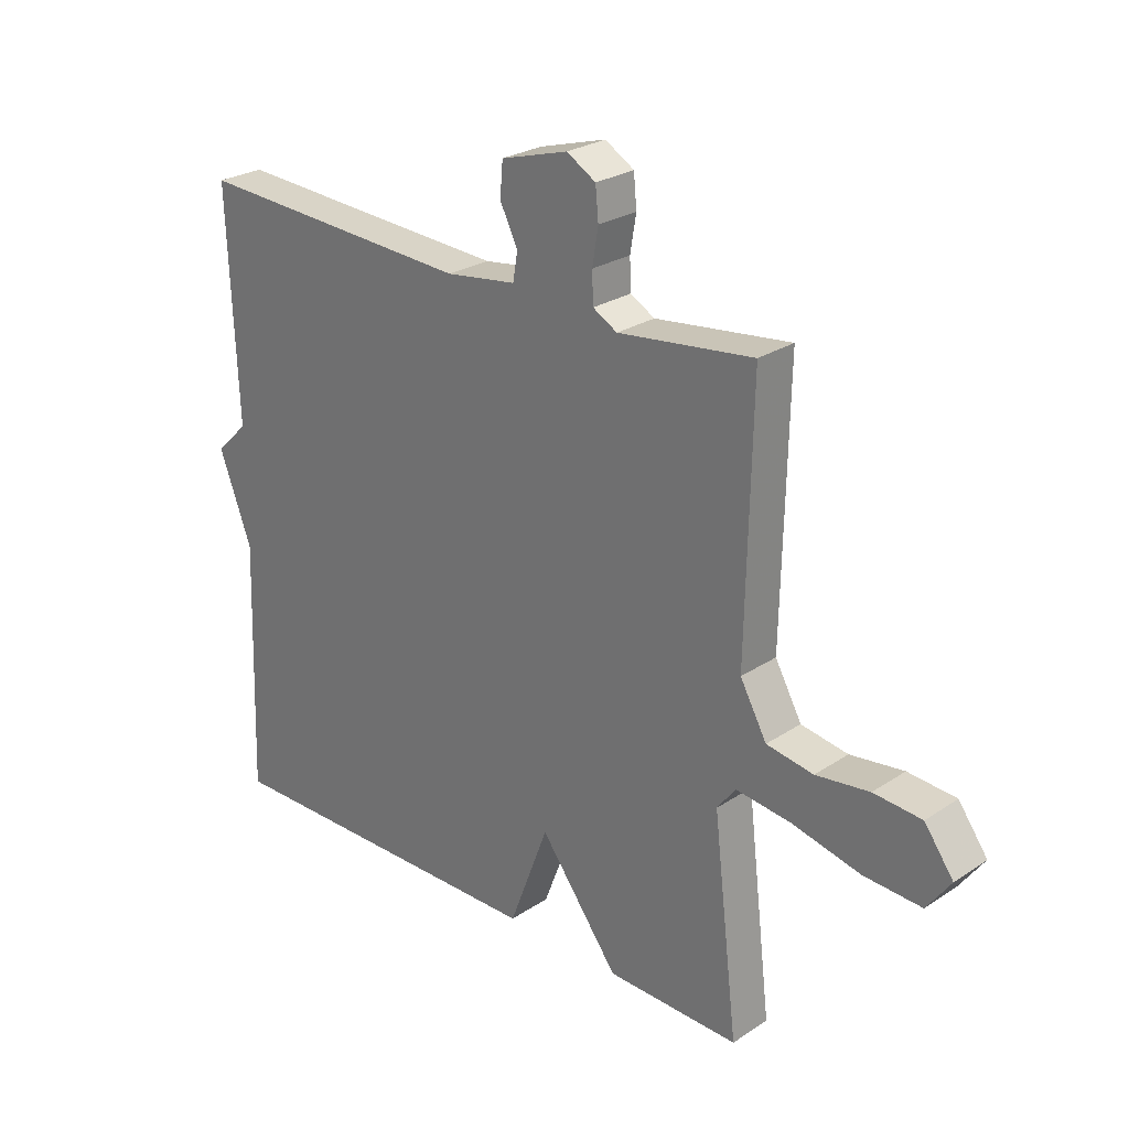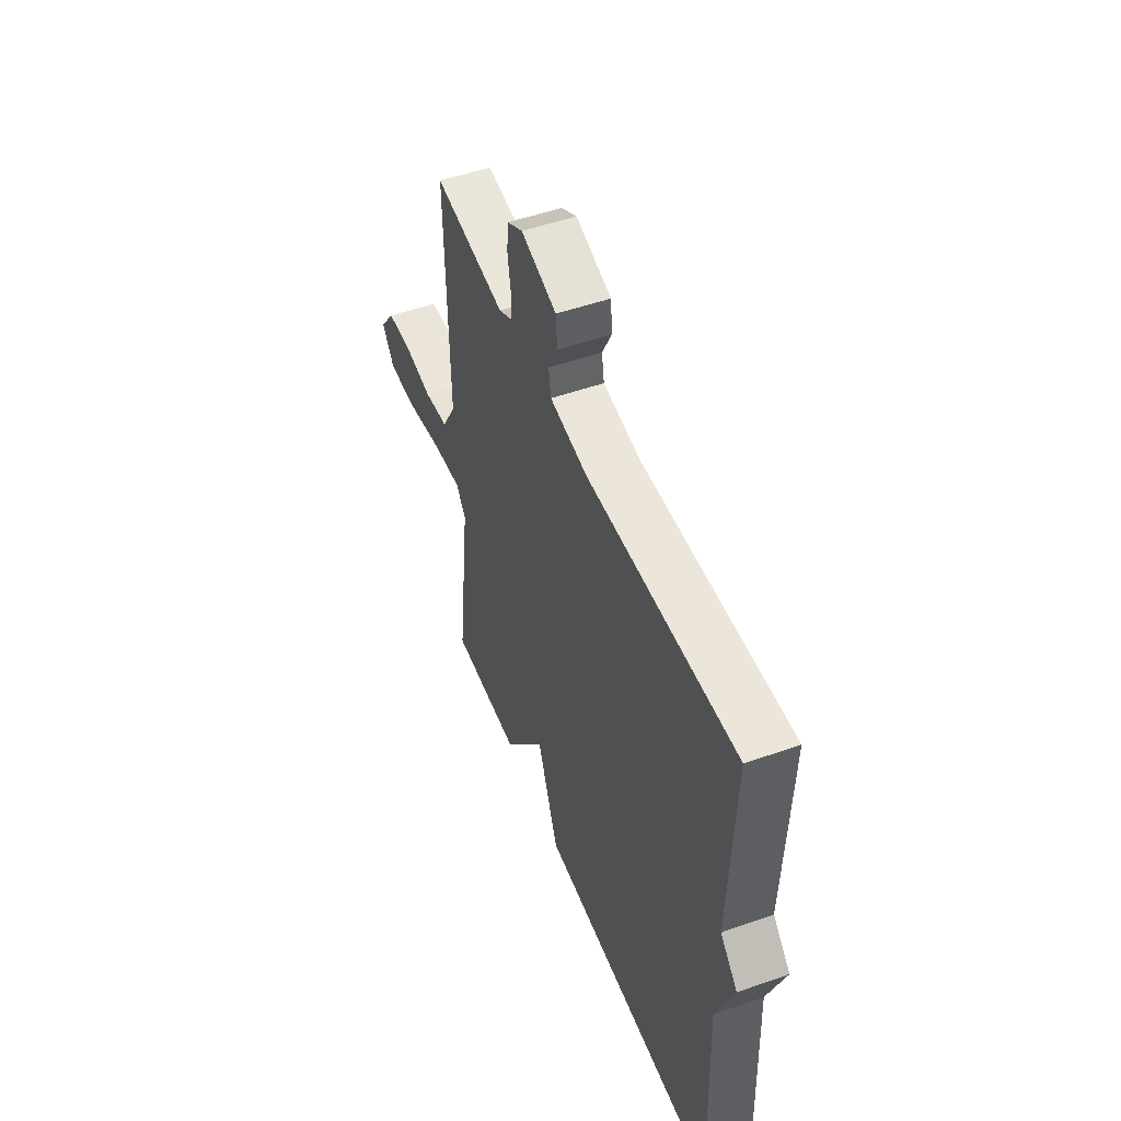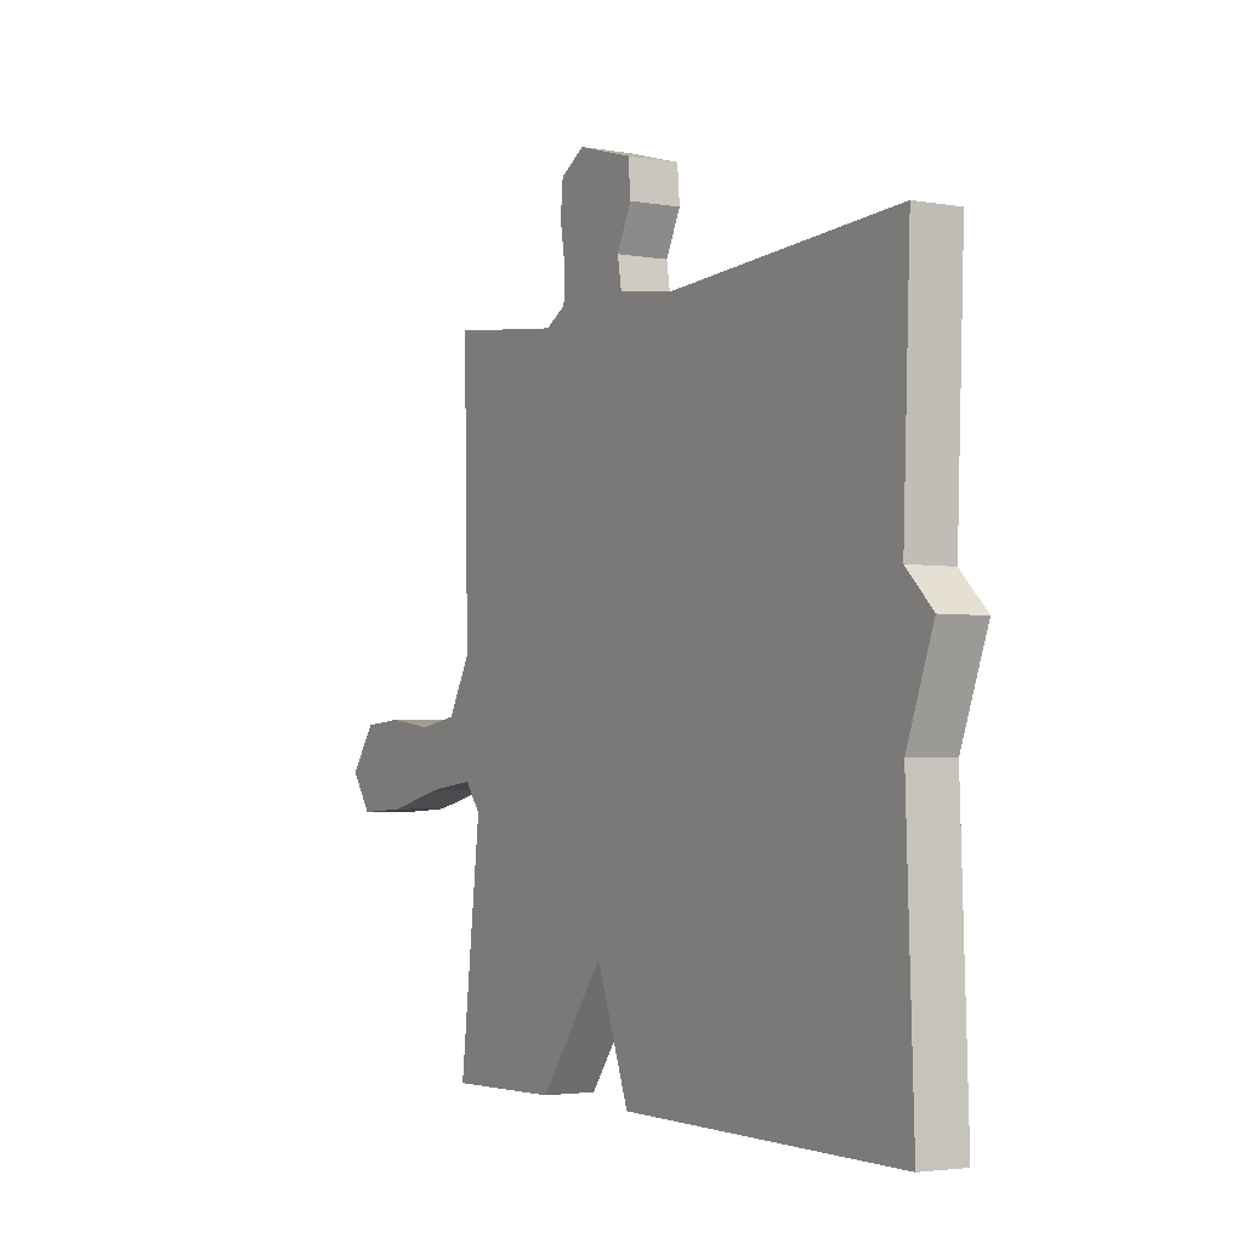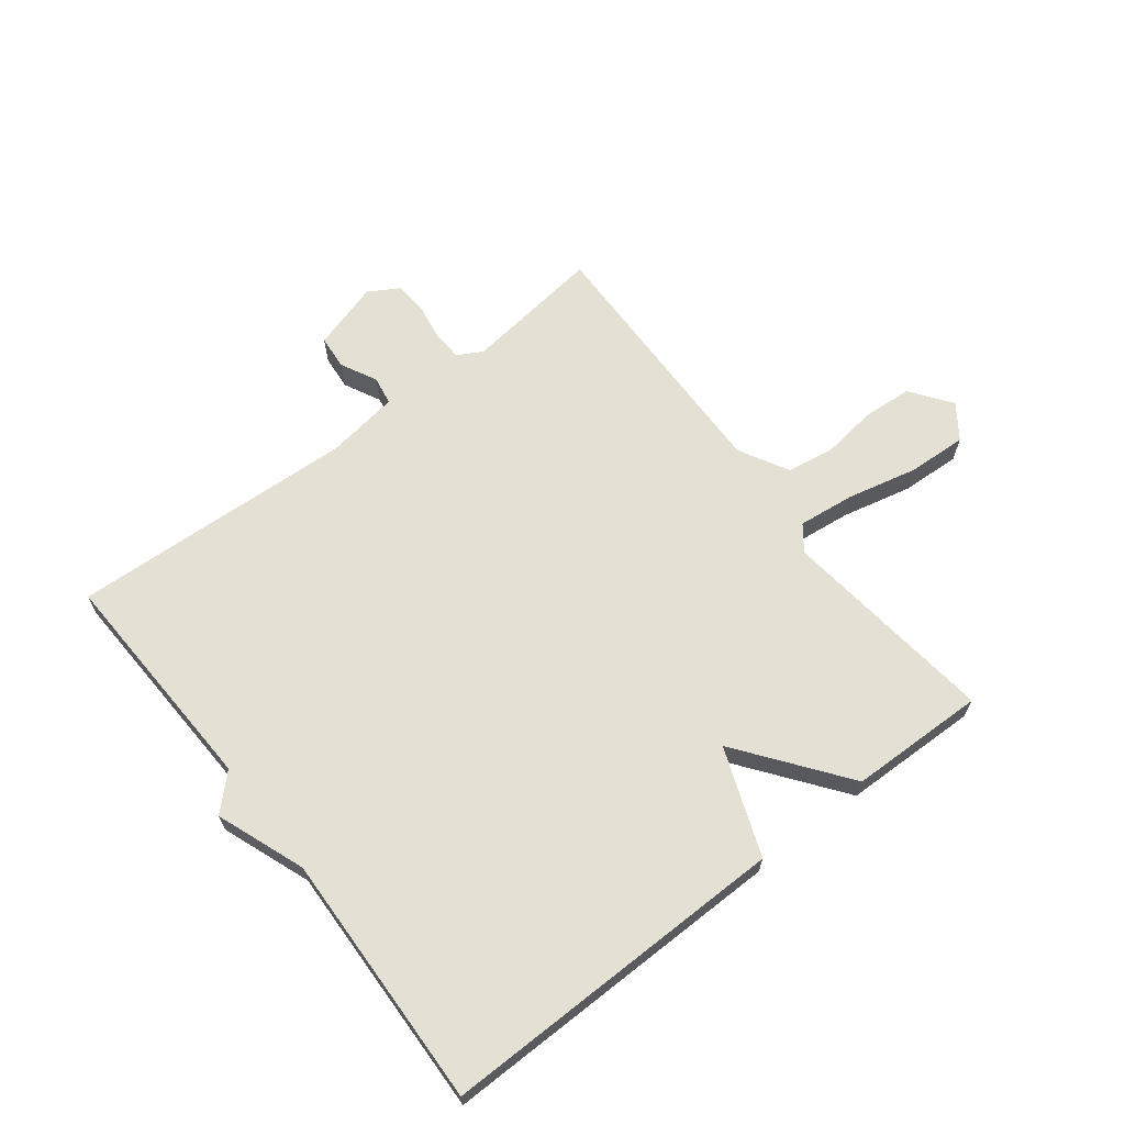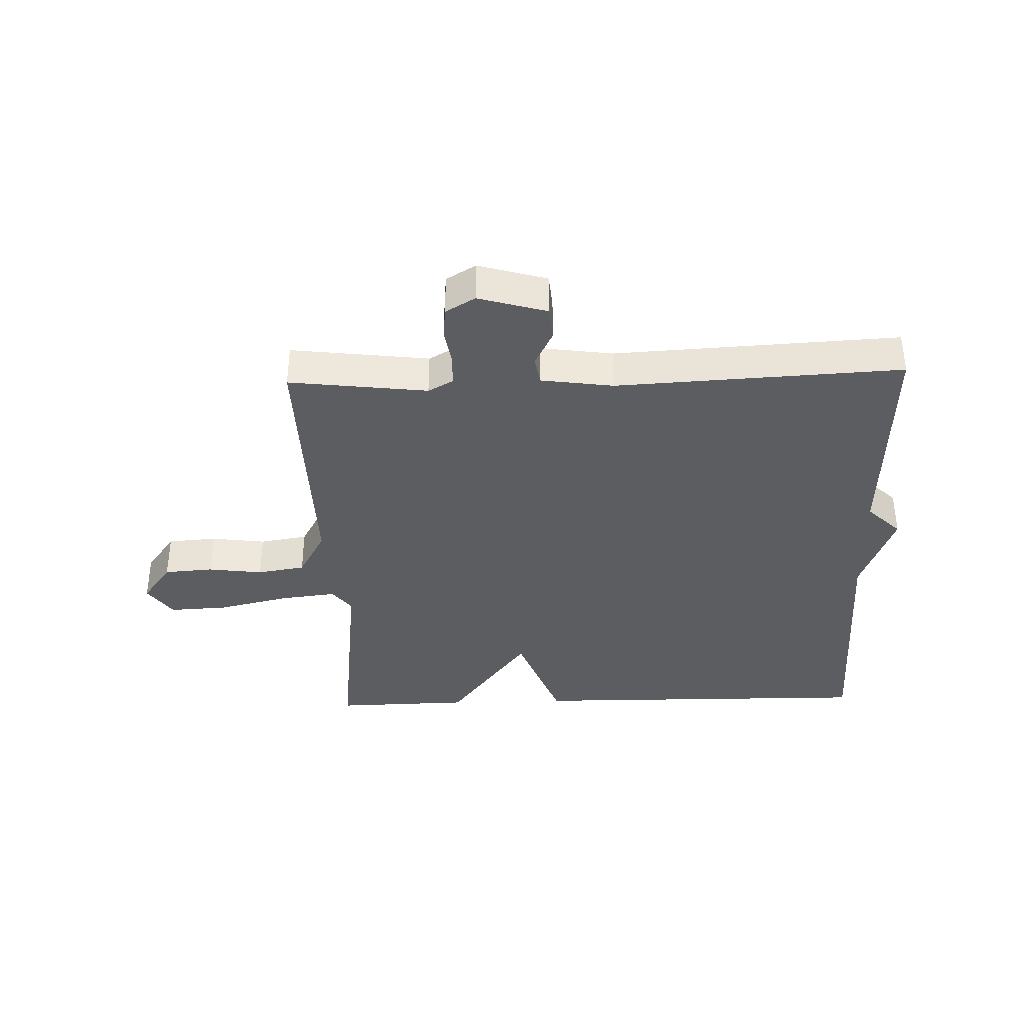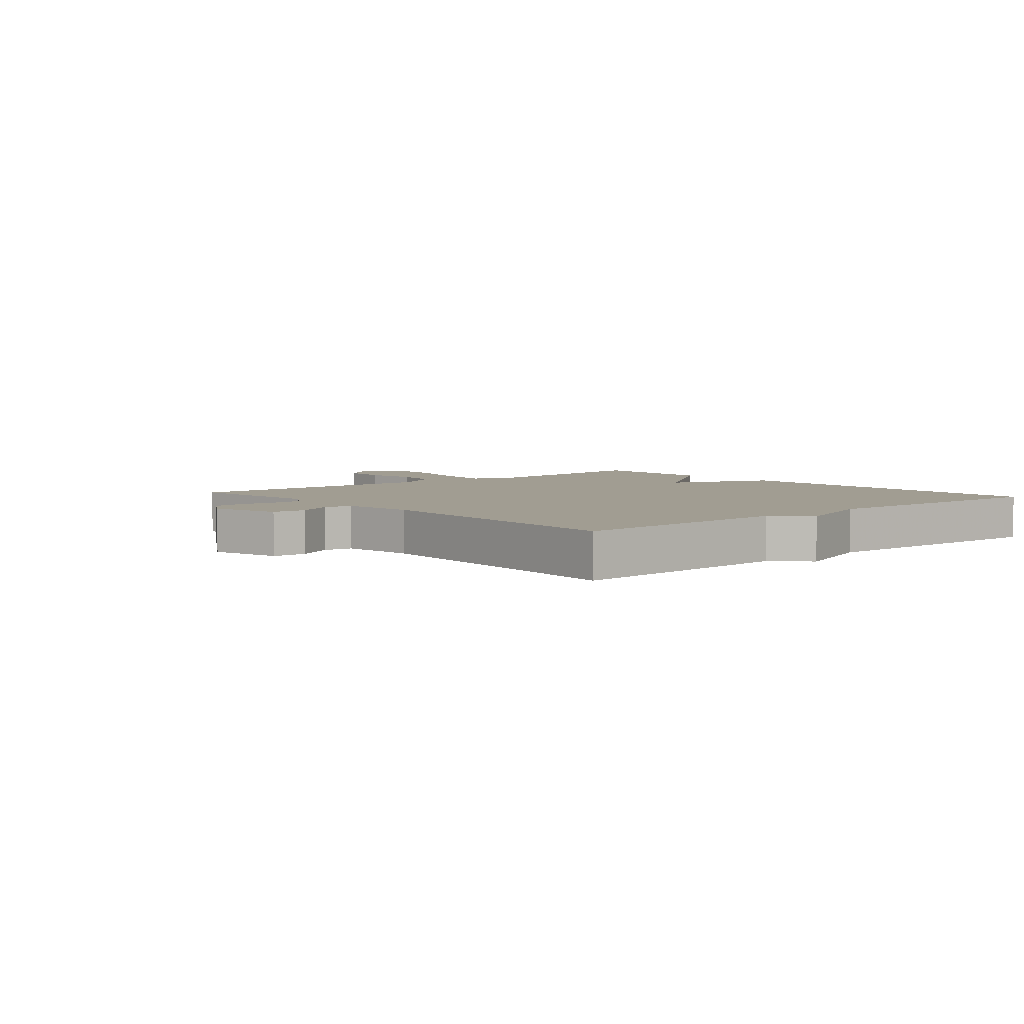
<metadata>
{"format":"obj","ext":"obj","renderer":"f3d","projection":"perspective","resolution":1024,"background":"white","views":[{"elev":26.1,"azim":-136.2,"up":"+Z"},{"elev":50.8,"azim":69.0,"up":"+Z"},{"elev":-3.2,"azim":59.4,"up":"+Z"},{"elev":65.8,"azim":142.2,"up":"+Y"},{"elev":-37.1,"azim":1.8,"up":"+Y"},{"elev":4.7,"azim":49.3,"up":"+Y"}]}
</metadata>
<code>
v -0.5 0.07 -0.5
v -0.458 0.07 -0.144
v -0.489 0.07 -0.103
v -0.582 0.07 -0.114
v -0.698 0.07 -0.141
v -0.795 0.07 -0.146
v -0.835 0.07 -0.09
v -0.786 0.07 -0.023
v -0.705 0.07 -0.017
v -0.615 0.07 -0.029
v -0.536 0.07 -0.016
v -0.491 0.07 0.065
v -0.5 0.07 0.5
v -0.272 0.07 0.472
v -0.231 0.07 0.495
v -0.229 0.07 0.546
v -0.239 0.07 0.606
v -0.234 0.07 0.659
v -0.185 0.07 0.688
v -0.072 0.07 0.655
v -0.067 0.07 0.599
v -0.097 0.07 0.539
v -0.089 0.07 0.492
v 0.03 0.07 0.475
v 0.5 0.07 0.5
v 0.485 0.07 0.122
v 0.54 0.07 0.068
v 0.485 0.07 -0.078
v 0.5 0.07 -0.5
v -0.076 0.07 -0.495
v -0.143 0.07 -0.318
v -0.276 0.07 -0.495
v -0.5 0 -0.5
v -0.458 0 -0.144
v -0.489 0 -0.103
v -0.582 0 -0.114
v -0.698 0 -0.141
v -0.795 0 -0.146
v -0.835 0 -0.09
v -0.786 0 -0.023
v -0.705 0 -0.017
v -0.615 0 -0.029
v -0.536 0 -0.016
v -0.491 0 0.065
v -0.5 0 0.5
v -0.272 0 0.472
v -0.231 0 0.495
v -0.229 0 0.546
v -0.239 0 0.606
v -0.234 0 0.659
v -0.185 0 0.688
v -0.072 0 0.655
v -0.067 0 0.599
v -0.097 0 0.539
v -0.089 0 0.492
v 0.03 0 0.475
v 0.5 0 0.5
v 0.485 0 0.122
v 0.54 0 0.068
v 0.485 0 -0.078
v 0.5 0 -0.5
v -0.076 0 -0.495
v -0.143 0 -0.318
v -0.276 0 -0.495
f 31 32 1 2
f 28 29 30 31
f 31 2 3
f 28 31 3
f 27 28 3
f 26 27 3
f 26 3 4
f 25 26 4
f 24 25 4
f 23 24 4
f 22 23 4
f 20 21 22
f 19 20 22
f 18 19 22
f 17 18 22
f 16 17 22
f 15 16 22
f 14 15 22 4
f 12 13 14
f 12 14 4
f 11 12 4
f 5 6 7
f 4 5 7
f 11 4 7
f 10 11 7
f 7 8 9 10
f 34 33 64 63
f 63 62 61 60
f 35 34 63
f 35 63 60
f 35 60 59
f 35 59 58
f 36 35 58
f 36 58 57
f 36 57 56
f 36 56 55
f 36 55 54
f 54 53 52
f 54 52 51
f 54 51 50
f 54 50 49
f 54 49 48
f 54 48 47
f 36 54 47 46
f 46 45 44
f 36 46 44
f 36 44 43
f 39 38 37
f 39 37 36
f 39 36 43
f 39 43 42
f 42 41 40 39
f 1 33 34 2
f 2 34 35 3
f 3 35 36 4
f 4 36 37 5
f 5 37 38 6
f 6 38 39 7
f 7 39 40 8
f 8 40 41 9
f 9 41 42 10
f 10 42 43 11
f 11 43 44 12
f 12 44 45 13
f 13 45 46 14
f 14 46 47 15
f 15 47 48 16
f 16 48 49 17
f 17 49 50 18
f 18 50 51 19
f 19 51 52 20
f 20 52 53 21
f 21 53 54 22
f 22 54 55 23
f 23 55 56 24
f 24 56 57 25
f 25 57 58 26
f 26 58 59 27
f 27 59 60 28
f 28 60 61 29
f 29 61 62 30
f 30 62 63 31
f 31 63 64 32
f 32 64 33 1

</code>
